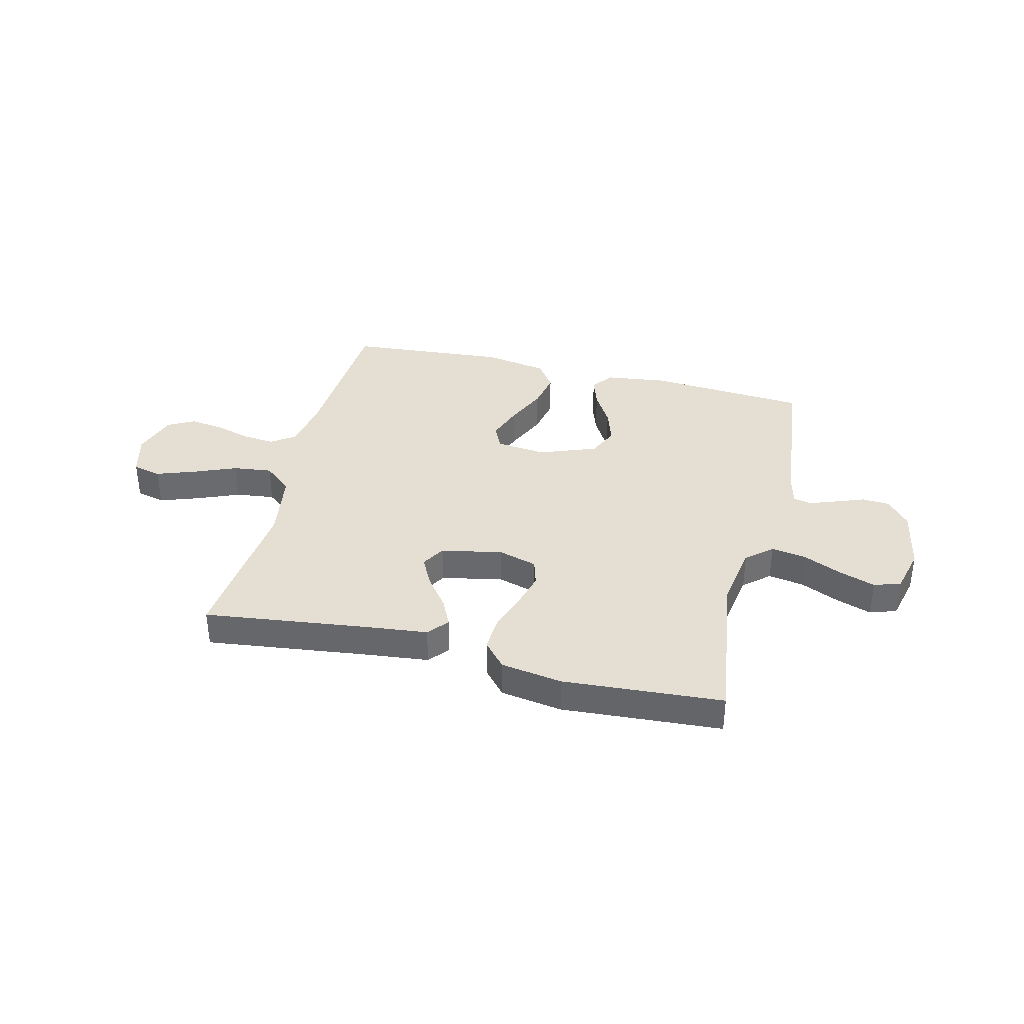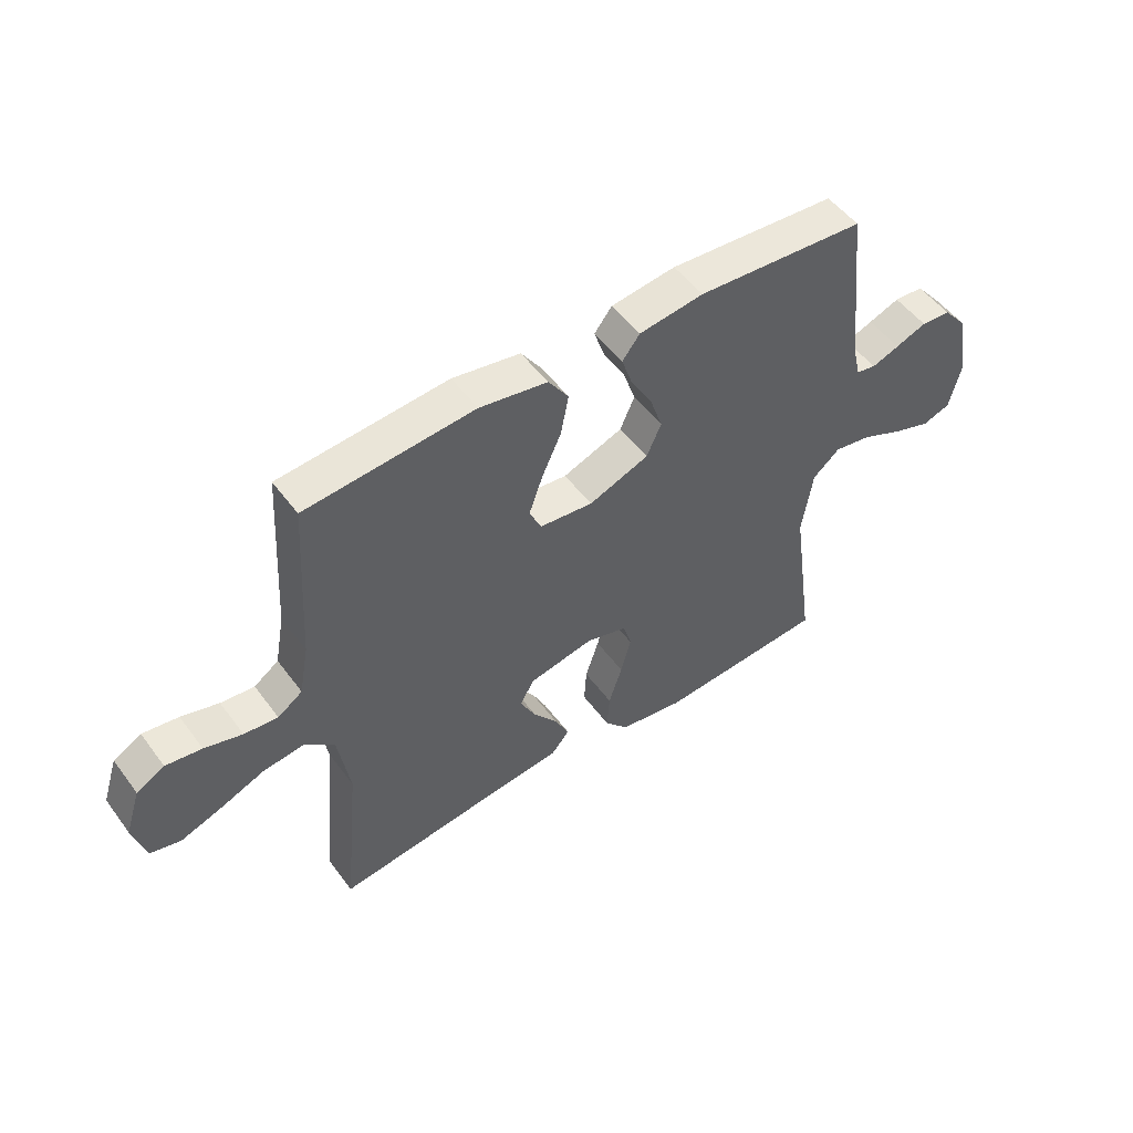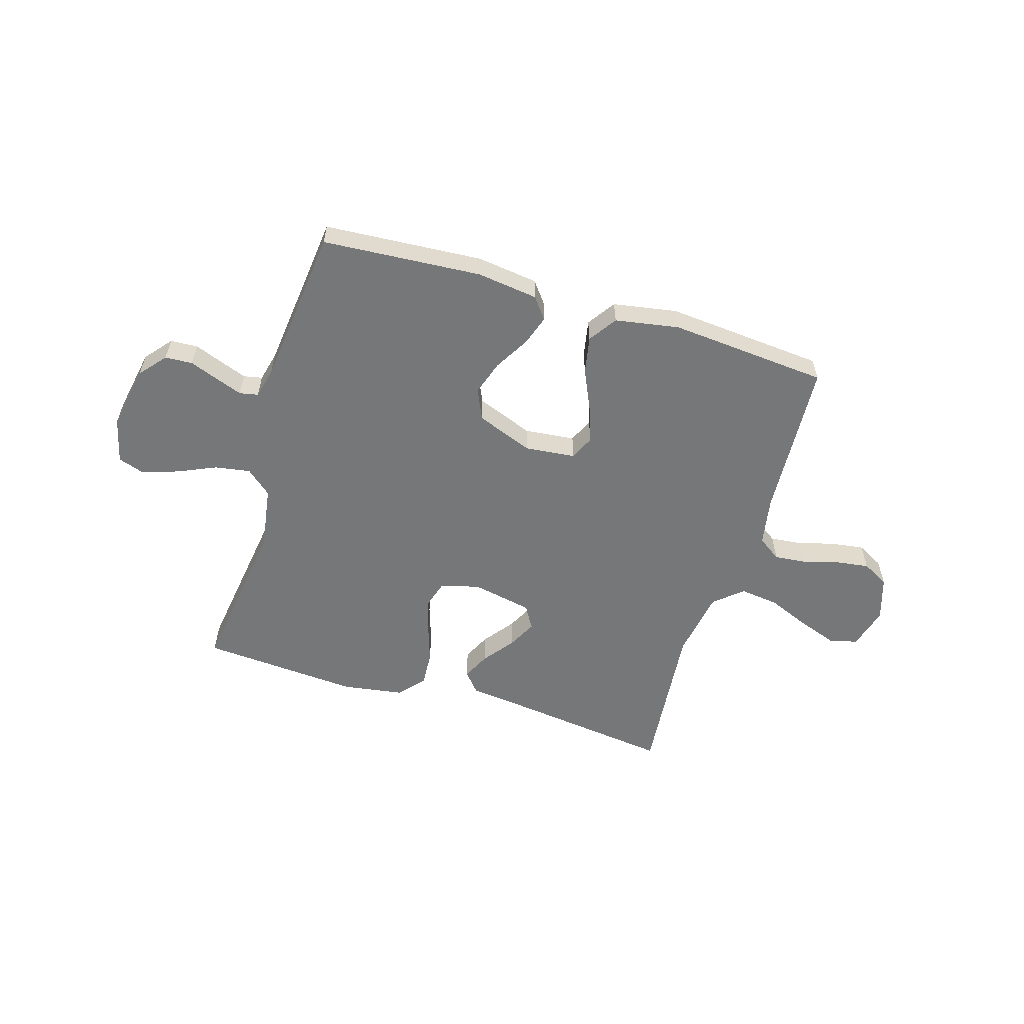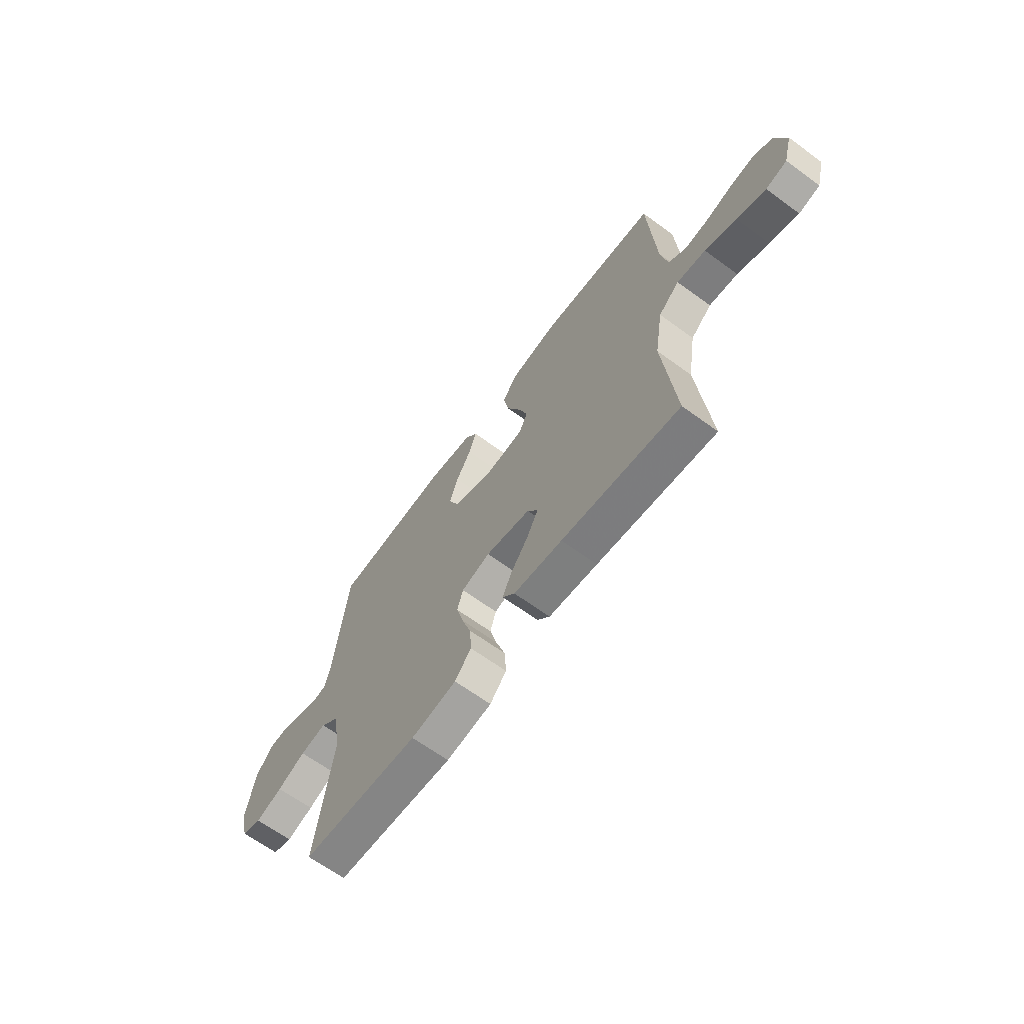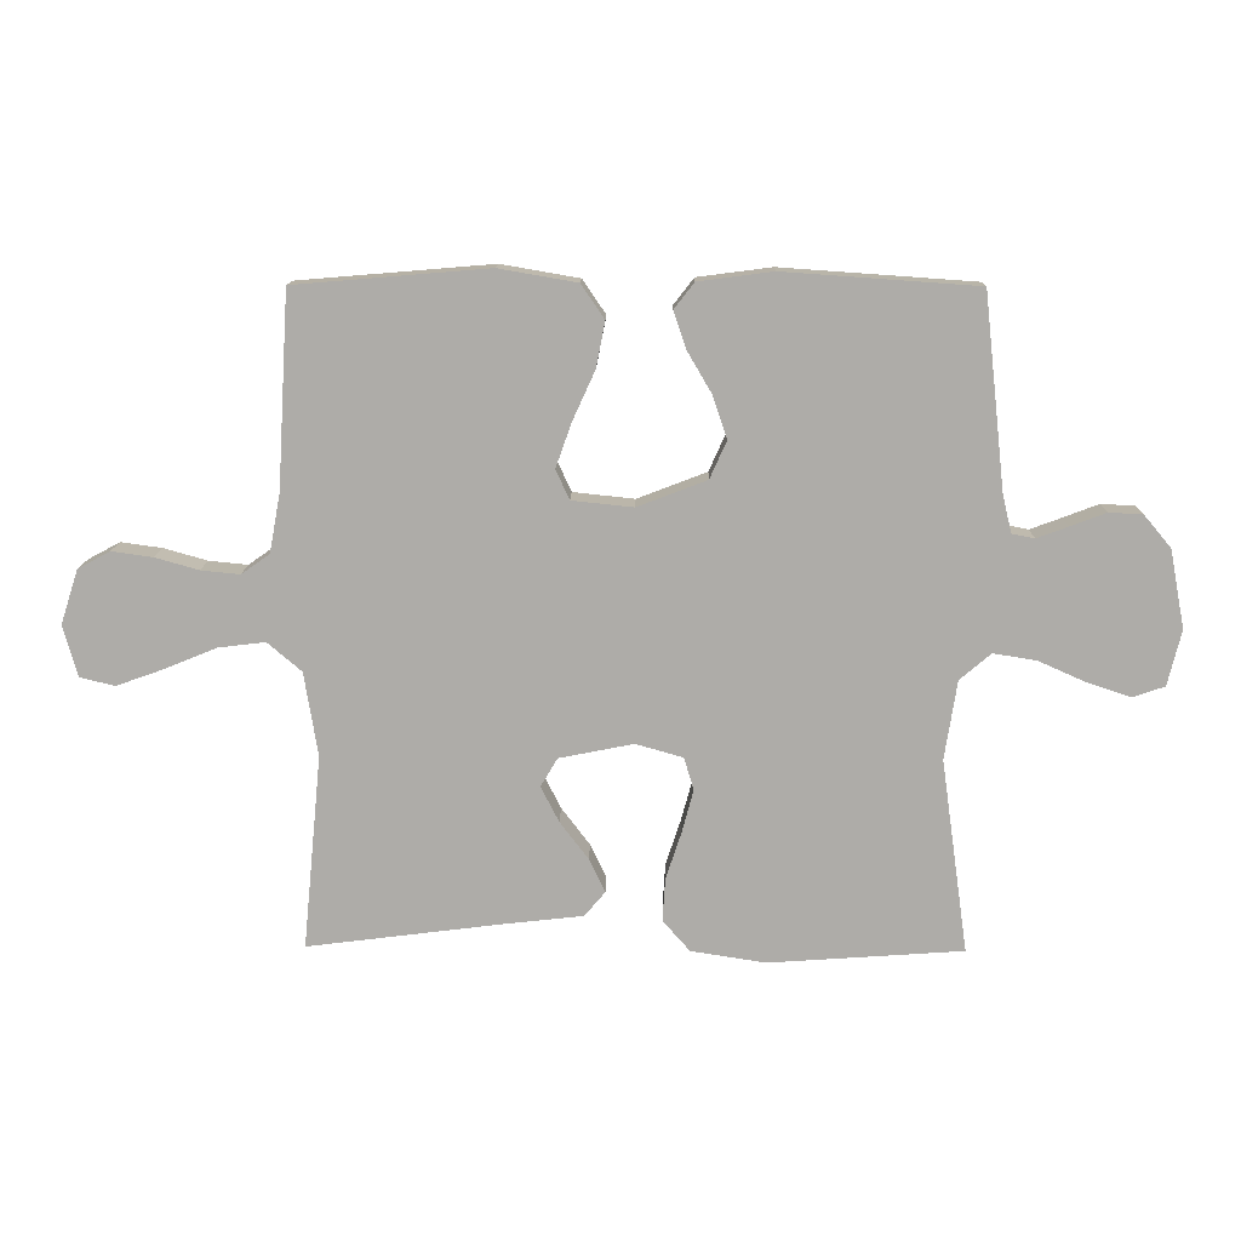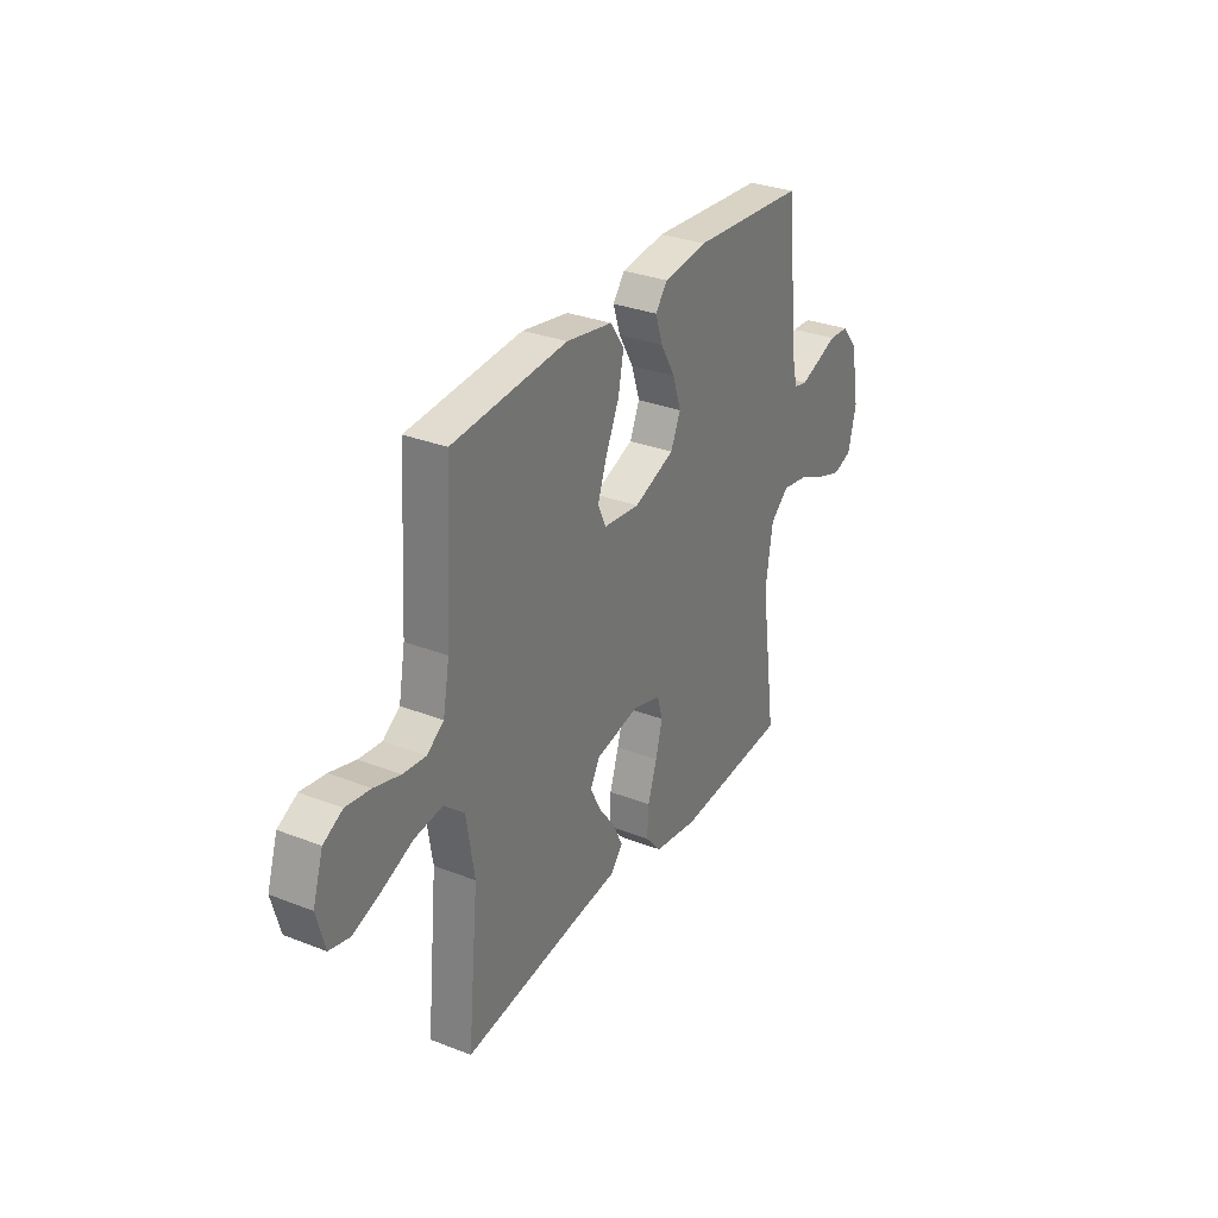
<metadata>
{"format":"obj","ext":"obj","renderer":"f3d","projection":"perspective","resolution":1024,"background":"white","views":[{"elev":37.0,"azim":-166.1,"up":"+Y"},{"elev":51.3,"azim":144.6,"up":"+Z"},{"elev":-57.1,"azim":-16.9,"up":"+Y"},{"elev":-65.3,"azim":53.7,"up":"+Z"},{"elev":12.9,"azim":-178.9,"up":"+Z"},{"elev":30.9,"azim":119.2,"up":"+Z"}]}
</metadata>
<code>
v 0.5 0.07 -0.5
v 0.2 0.07 -0.462
v 0.076 0.07 -0.448
v 0.044 0.07 -0.41
v 0.069 0.07 -0.358
v 0.113 0.07 -0.3
v 0.141 0.07 -0.245
v 0.115 0.07 -0.201
v 0 0.07 -0.178
v -0.073 0.07 -0.199
v -0.088 0.07 -0.249
v -0.07 0.07 -0.316
v -0.046 0.07 -0.389
v -0.042 0.07 -0.455
v -0.084 0.07 -0.503
v -0.2 0.07 -0.521
v -0.5 0.07 -0.5
v -0.458 0.07 -0.2
v -0.477 0.07 -0.078
v -0.525 0.07 -0.037
v -0.592 0.07 -0.048
v -0.664 0.07 -0.08
v -0.732 0.07 -0.103
v -0.782 0.07 -0.086
v -0.803 0.07 0
v -0.78 0.07 0.121
v -0.738 0.07 0.171
v -0.686 0.07 0.174
v -0.631 0.07 0.153
v -0.582 0.07 0.135
v -0.547 0.07 0.142
v -0.533 0.07 0.2
v -0.5 0.07 0.5
v -0.2 0.07 0.521
v -0.085 0.07 0.506
v -0.054 0.07 0.466
v -0.073 0.07 0.409
v -0.111 0.07 0.344
v -0.133 0.07 0.278
v -0.107 0.07 0.22
v 0 0.07 0.179
v 0.095 0.07 0.189
v 0.116 0.07 0.235
v 0.092 0.07 0.303
v 0.057 0.07 0.38
v 0.043 0.07 0.451
v 0.079 0.07 0.504
v 0.2 0.07 0.525
v 0.5 0.07 0.5
v 0.518 0.07 0.2
v 0.535 0.07 0.108
v 0.579 0.07 0.077
v 0.639 0.07 0.083
v 0.706 0.07 0.102
v 0.77 0.07 0.111
v 0.82 0.07 0.084
v 0.847 0.07 0
v 0.825 0.07 -0.08
v 0.771 0.07 -0.093
v 0.698 0.07 -0.067
v 0.618 0.07 -0.034
v 0.545 0.07 -0.025
v 0.492 0.07 -0.07
v 0.471 0.07 -0.2
v 0.5 0 -0.5
v 0.2 0 -0.462
v 0.076 0 -0.448
v 0.044 0 -0.41
v 0.069 0 -0.358
v 0.113 0 -0.3
v 0.141 0 -0.245
v 0.115 0 -0.201
v 0 0 -0.178
v -0.073 0 -0.199
v -0.088 0 -0.249
v -0.07 0 -0.316
v -0.046 0 -0.389
v -0.042 0 -0.455
v -0.084 0 -0.503
v -0.2 0 -0.521
v -0.5 0 -0.5
v -0.458 0 -0.2
v -0.477 0 -0.078
v -0.525 0 -0.037
v -0.592 0 -0.048
v -0.664 0 -0.08
v -0.732 0 -0.103
v -0.782 0 -0.086
v -0.803 0 0
v -0.78 0 0.121
v -0.738 0 0.171
v -0.686 0 0.174
v -0.631 0 0.153
v -0.582 0 0.135
v -0.547 0 0.142
v -0.533 0 0.2
v -0.5 0 0.5
v -0.2 0 0.521
v -0.085 0 0.506
v -0.054 0 0.466
v -0.073 0 0.409
v -0.111 0 0.344
v -0.133 0 0.278
v -0.107 0 0.22
v 0 0 0.179
v 0.095 0 0.189
v 0.116 0 0.235
v 0.092 0 0.303
v 0.057 0 0.38
v 0.043 0 0.451
v 0.079 0 0.504
v 0.2 0 0.525
v 0.5 0 0.5
v 0.518 0 0.2
v 0.535 0 0.108
v 0.579 0 0.077
v 0.639 0 0.083
v 0.706 0 0.102
v 0.77 0 0.111
v 0.82 0 0.084
v 0.847 0 0
v 0.825 0 -0.08
v 0.771 0 -0.093
v 0.698 0 -0.067
v 0.618 0 -0.034
v 0.545 0 -0.025
v 0.492 0 -0.07
v 0.471 0 -0.2
f 59 60 61
f 58 59 61
f 57 58 61
f 56 57 61
f 55 56 61
f 54 55 61
f 53 54 61
f 52 53 61 62
f 51 52 62 63
f 48 49 50
f 47 48 50
f 46 47 50
f 45 46 50
f 44 45 50
f 50 51 63
f 44 50 63
f 43 44 63
f 36 37 38
f 35 36 38
f 34 35 38
f 33 34 38
f 32 33 38
f 31 32 38 39
f 27 28 29
f 26 27 29
f 25 26 29
f 24 25 29
f 23 24 29
f 22 23 29
f 21 22 29
f 20 21 29 30
f 19 20 30 31
f 16 17 18
f 15 16 18
f 14 15 18
f 13 14 18
f 12 13 18
f 11 12 18 19
f 31 39 40
f 19 31 40
f 11 19 40
f 10 11 40
f 4 5 6
f 3 4 6
f 2 3 6
f 2 6 7
f 1 2 7
f 64 1 7
f 64 7 8
f 63 64 8
f 43 63 8
f 42 43 8
f 41 42 8 9
f 9 10 40 41
f 125 124 123
f 125 123 122
f 125 122 121
f 125 121 120
f 125 120 119
f 125 119 118
f 125 118 117
f 126 125 117 116
f 127 126 116 115
f 114 113 112
f 114 112 111
f 114 111 110
f 114 110 109
f 114 109 108
f 127 115 114
f 127 114 108
f 127 108 107
f 102 101 100
f 102 100 99
f 102 99 98
f 102 98 97
f 102 97 96
f 103 102 96 95
f 93 92 91
f 93 91 90
f 93 90 89
f 93 89 88
f 93 88 87
f 93 87 86
f 93 86 85
f 94 93 85 84
f 95 94 84 83
f 82 81 80
f 82 80 79
f 82 79 78
f 82 78 77
f 82 77 76
f 83 82 76 75
f 104 103 95
f 104 95 83
f 104 83 75
f 104 75 74
f 70 69 68
f 70 68 67
f 70 67 66
f 71 70 66
f 71 66 65
f 71 65 128
f 72 71 128
f 72 128 127
f 72 127 107
f 72 107 106
f 73 72 106 105
f 105 104 74 73
f 1 65 66 2
f 2 66 67 3
f 3 67 68 4
f 4 68 69 5
f 5 69 70 6
f 6 70 71 7
f 7 71 72 8
f 8 72 73 9
f 9 73 74 10
f 10 74 75 11
f 11 75 76 12
f 12 76 77 13
f 13 77 78 14
f 14 78 79 15
f 15 79 80 16
f 16 80 81 17
f 17 81 82 18
f 18 82 83 19
f 19 83 84 20
f 20 84 85 21
f 21 85 86 22
f 22 86 87 23
f 23 87 88 24
f 24 88 89 25
f 25 89 90 26
f 26 90 91 27
f 27 91 92 28
f 28 92 93 29
f 29 93 94 30
f 30 94 95 31
f 31 95 96 32
f 32 96 97 33
f 33 97 98 34
f 34 98 99 35
f 35 99 100 36
f 36 100 101 37
f 37 101 102 38
f 38 102 103 39
f 39 103 104 40
f 40 104 105 41
f 41 105 106 42
f 42 106 107 43
f 43 107 108 44
f 44 108 109 45
f 45 109 110 46
f 46 110 111 47
f 47 111 112 48
f 48 112 113 49
f 49 113 114 50
f 50 114 115 51
f 51 115 116 52
f 52 116 117 53
f 53 117 118 54
f 54 118 119 55
f 55 119 120 56
f 56 120 121 57
f 57 121 122 58
f 58 122 123 59
f 59 123 124 60
f 60 124 125 61
f 61 125 126 62
f 62 126 127 63
f 63 127 128 64
f 64 128 65 1

</code>
